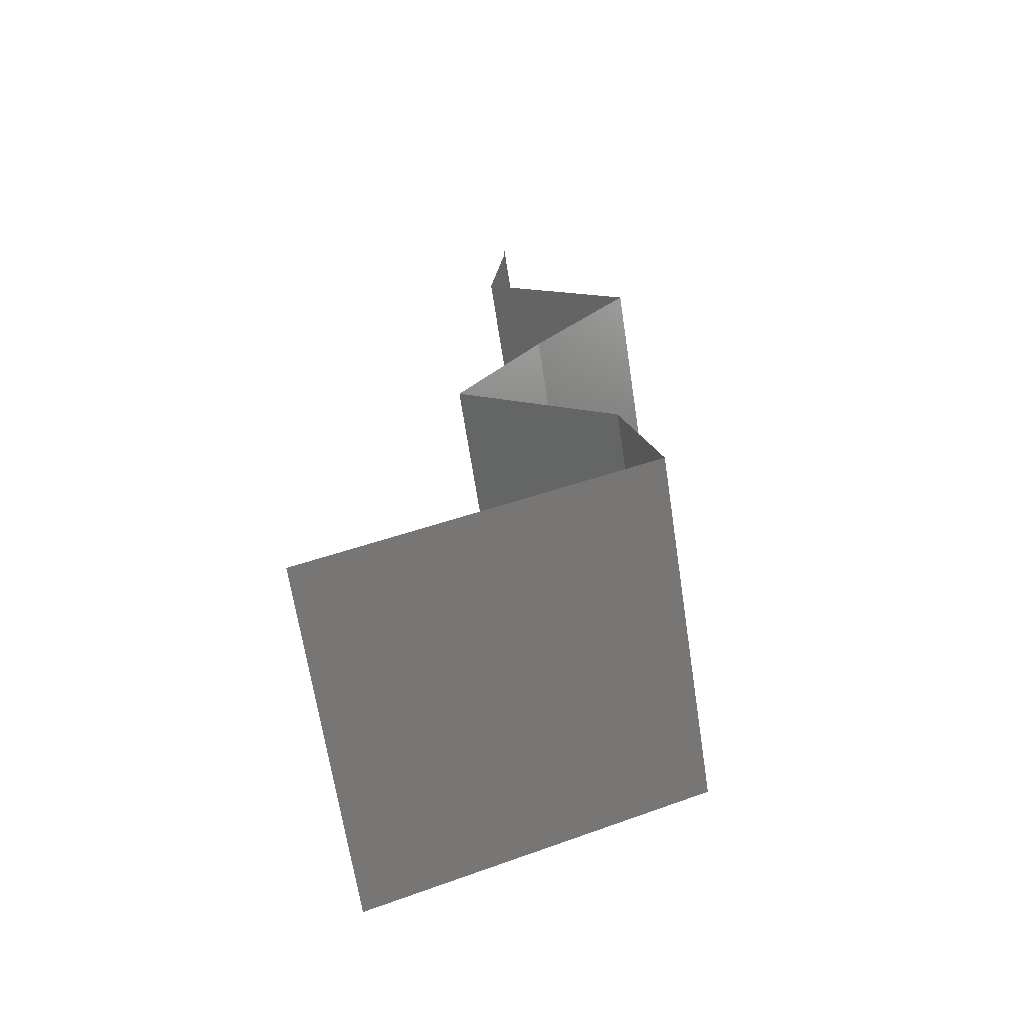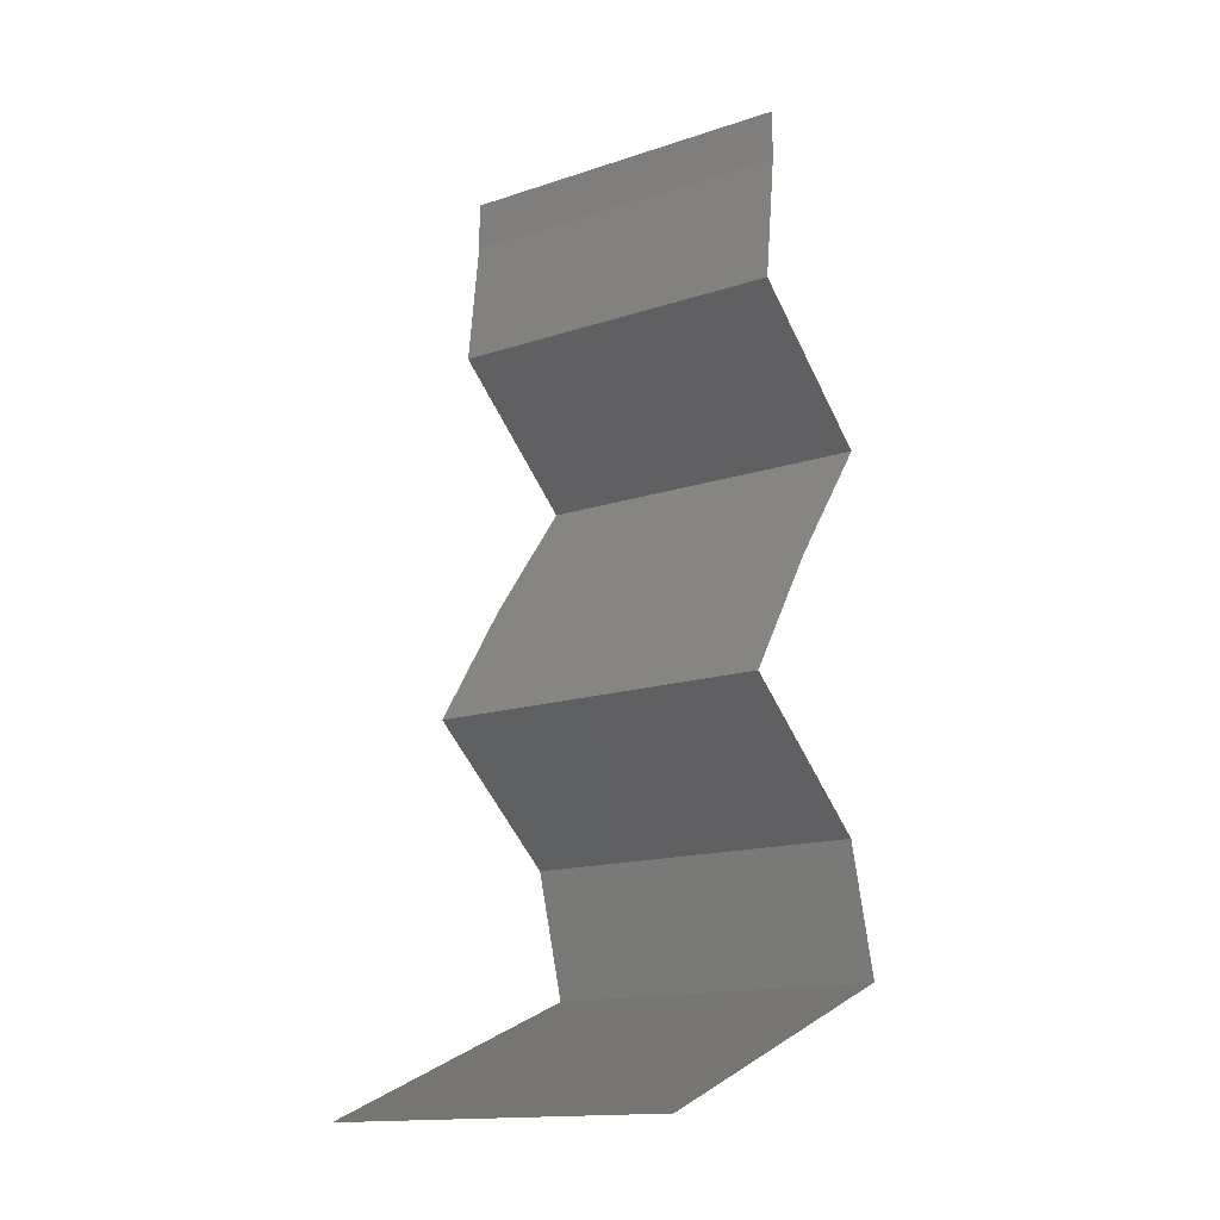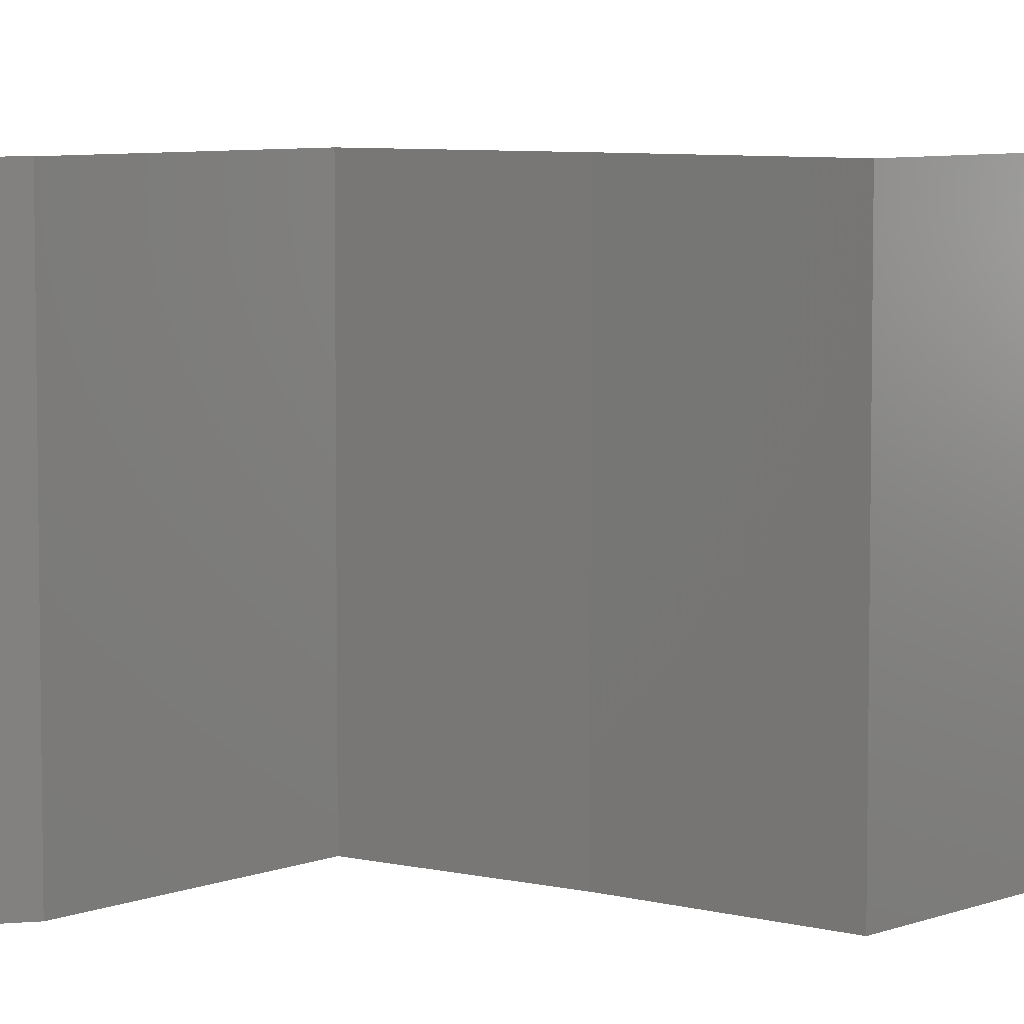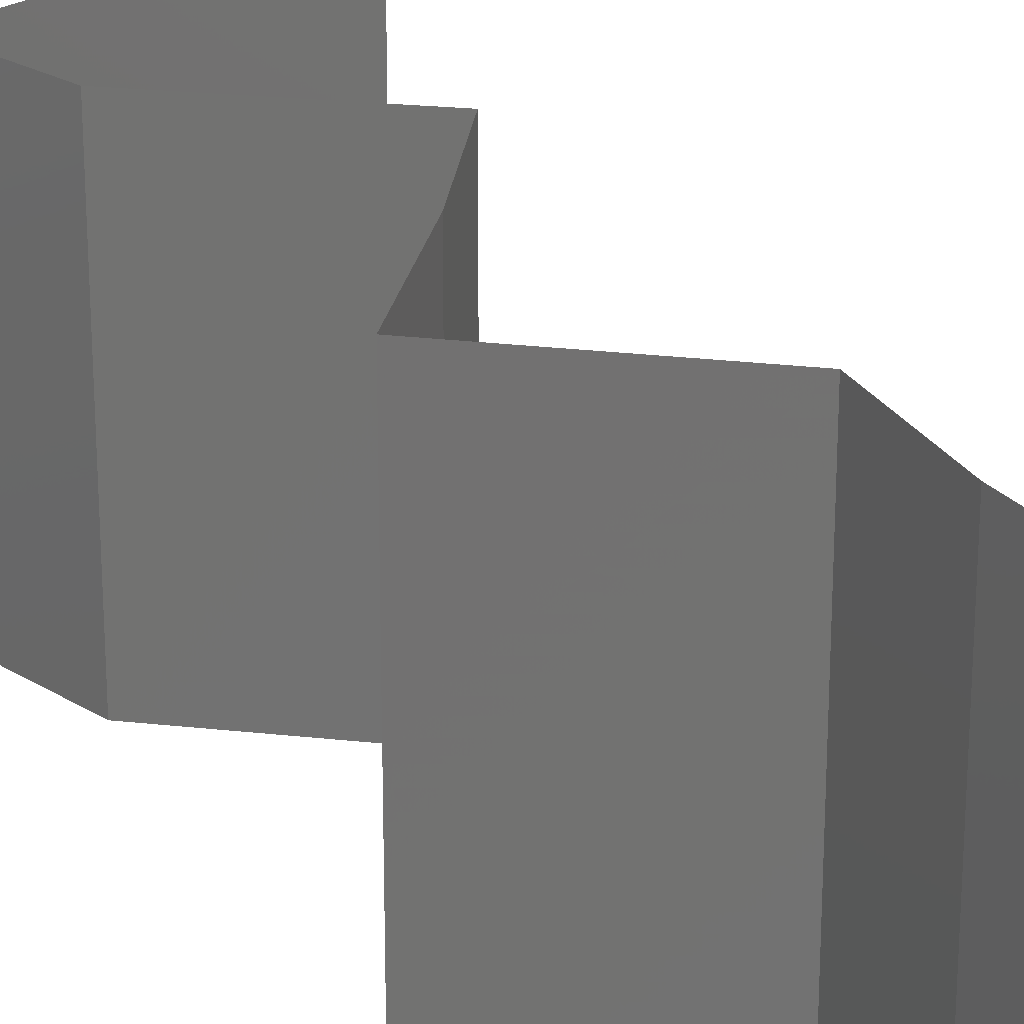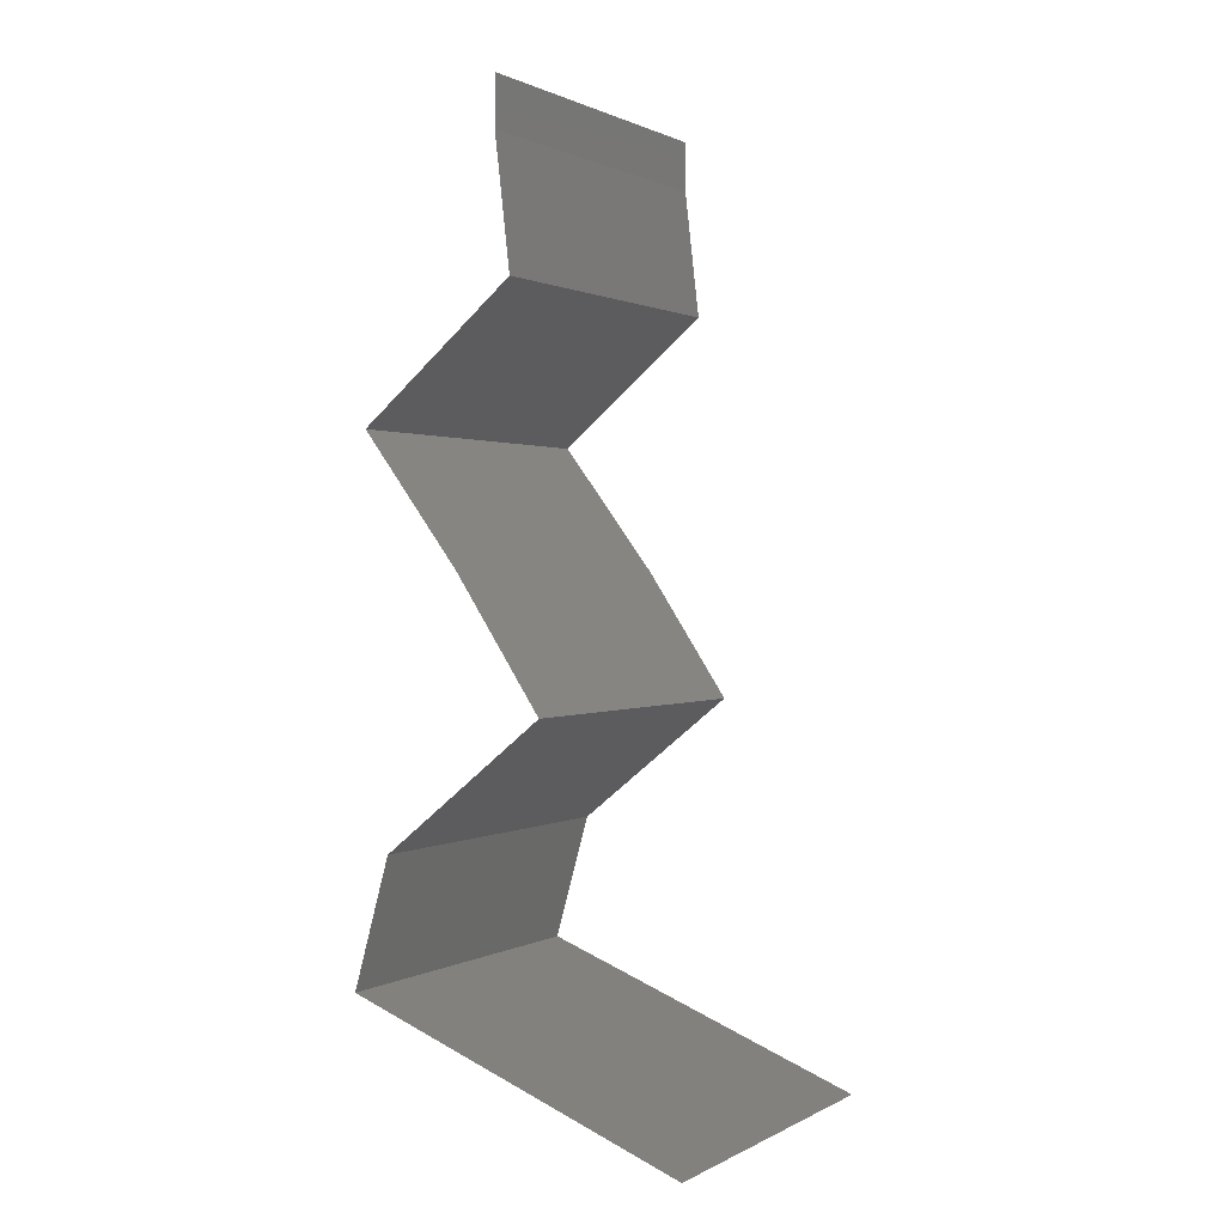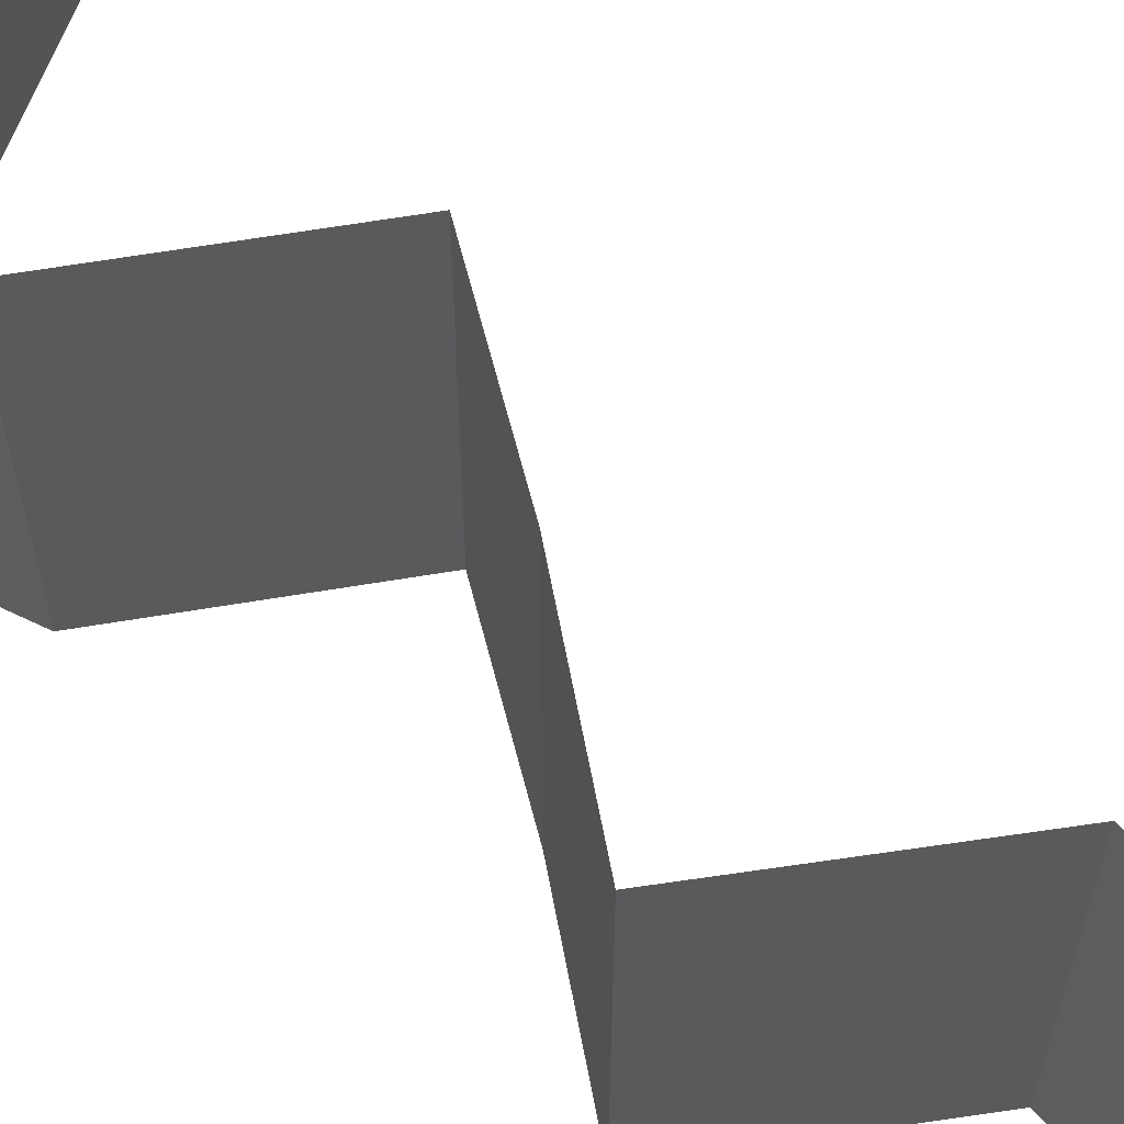
<metadata>
{"format":"stl","ext":"stl","renderer":"f3d","projection":"perspective","resolution":1024,"background":"white","views":[{"elev":-66.7,"azim":8.7,"up":"+Y"},{"elev":-15.2,"azim":-54.9,"up":"+Y"},{"elev":6.5,"azim":91.3,"up":"+Z"},{"elev":23.5,"azim":151.9,"up":"+Z"},{"elev":1.0,"azim":-150.5,"up":"+Y"},{"elev":64.8,"azim":131.8,"up":"+Z"}]}
</metadata>
<code>
# stl→obj: 45 verts, 66 faces
v 0.04 0.05722 0
v 0.04 0.06 0
v 0.04 0.06 0.01
v 0.04 0.05722 0.01
v 0.04 0.06 0.02
v 0.04 0.05722 0.02
v 0.03916 0.05007 0.01
v 0.03958 0.05364 0.005
v 0.03958 0.05364 0.015
v 0.03916 0.05007 0.02
v 0.03916 0.05007 0
v 0.04346 0.04649 0.005521
v 0.04775 0.04291 0
v 0.04775 0.04291 0.02
v 0.04346 0.04649 0.01451
v 0.04775 0.04291 0.01
v 0.04229 0.03576 0
v 0.04502 0.03934 0.005
v 0.04229 0.03576 0.01
v 0.04502 0.03934 0.015
v 0.04229 0.03576 0.02
v 0.03751 0.02861 0
v 0.0399 0.03218 0.005
v 0.03751 0.02861 0.01
v 0.0399 0.03218 0.015
v 0.03751 0.02861 0.02
v 0.04197 0.02503 0.005729
v 0.04643 0.02146 0
v 0.04643 0.02146 0.02
v 0.04197 0.02503 0.01432
v 0.04643 0.02146 0.01
v 0.04846 0.0143 0
v 0.04745 0.01788 0.005
v 0.04846 0.0143 0.01
v 0.04745 0.01788 0.015
v 0.04846 0.0143 0.02
v 0.03909 0.01073 0
v 0.03639 0.009701 0.007031
v 0.02971 0.007152 0
v 0.04142 0.01162 0.01247
v 0.03909 0.01073 0.02
v 0.02971 0.007152 0.01
v 0.04322 0.0123 0.0056
v 0.02971 0.007152 0.02
v 0.03521 0.009251 0.01412
f 1 2 3
f 4 5 6
f 3 5 4
f 1 3 4
f 7 8 4
f 4 9 7
f 10 9 6
f 1 8 11
f 4 8 1
f 6 9 4
f 11 8 7
f 7 9 10
f 11 12 13
f 14 15 10
f 13 12 16
f 10 15 7
f 12 15 16
f 7 15 12
f 7 12 11
f 16 15 14
f 17 18 19
f 14 20 16
f 19 20 21
f 16 18 13
f 16 20 19
f 13 18 17
f 19 18 16
f 21 20 14
f 22 23 24
f 21 25 19
f 24 25 26
f 19 23 17
f 17 23 22
f 24 23 19
f 19 25 24
f 26 25 21
f 22 27 28
f 29 30 26
f 28 27 31
f 26 30 24
f 27 30 31
f 24 30 27
f 24 27 22
f 31 30 29
f 32 33 34
f 29 35 31
f 34 35 36
f 31 33 28
f 28 33 32
f 36 35 29
f 34 33 31
f 31 35 34
f 37 38 39
f 36 40 34
f 41 40 36
f 39 38 42
f 32 43 37
f 34 43 32
f 44 45 41
f 42 45 44
f 37 43 38
f 45 40 41
f 38 43 40
f 45 38 40
f 40 43 34
f 42 38 45

</code>
